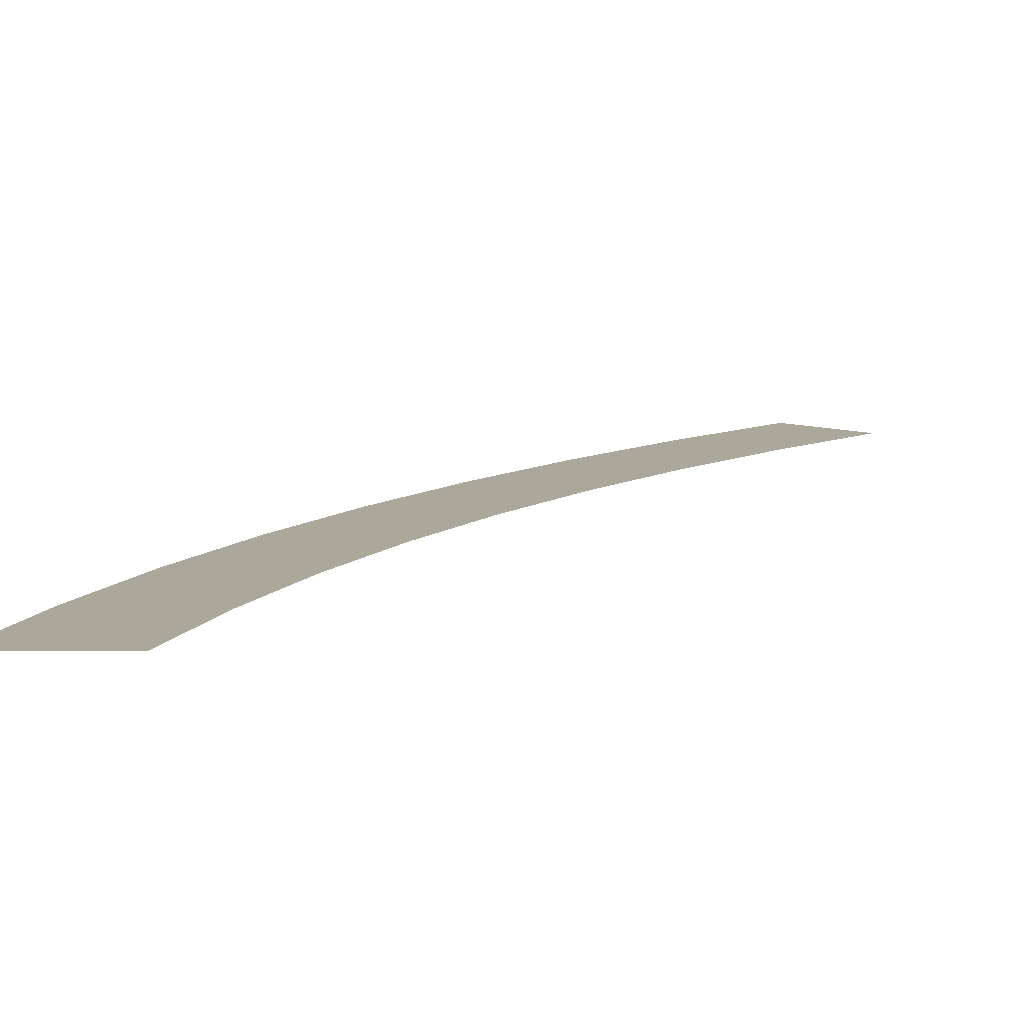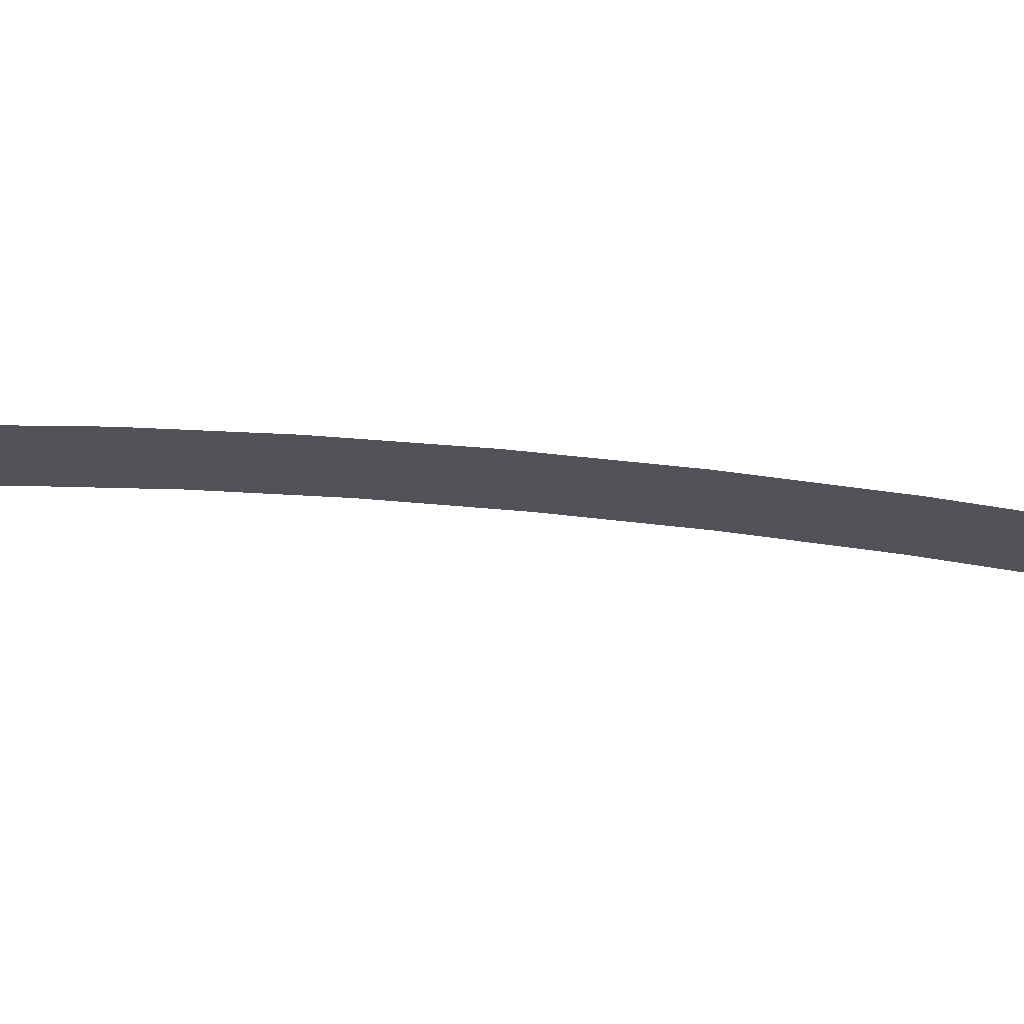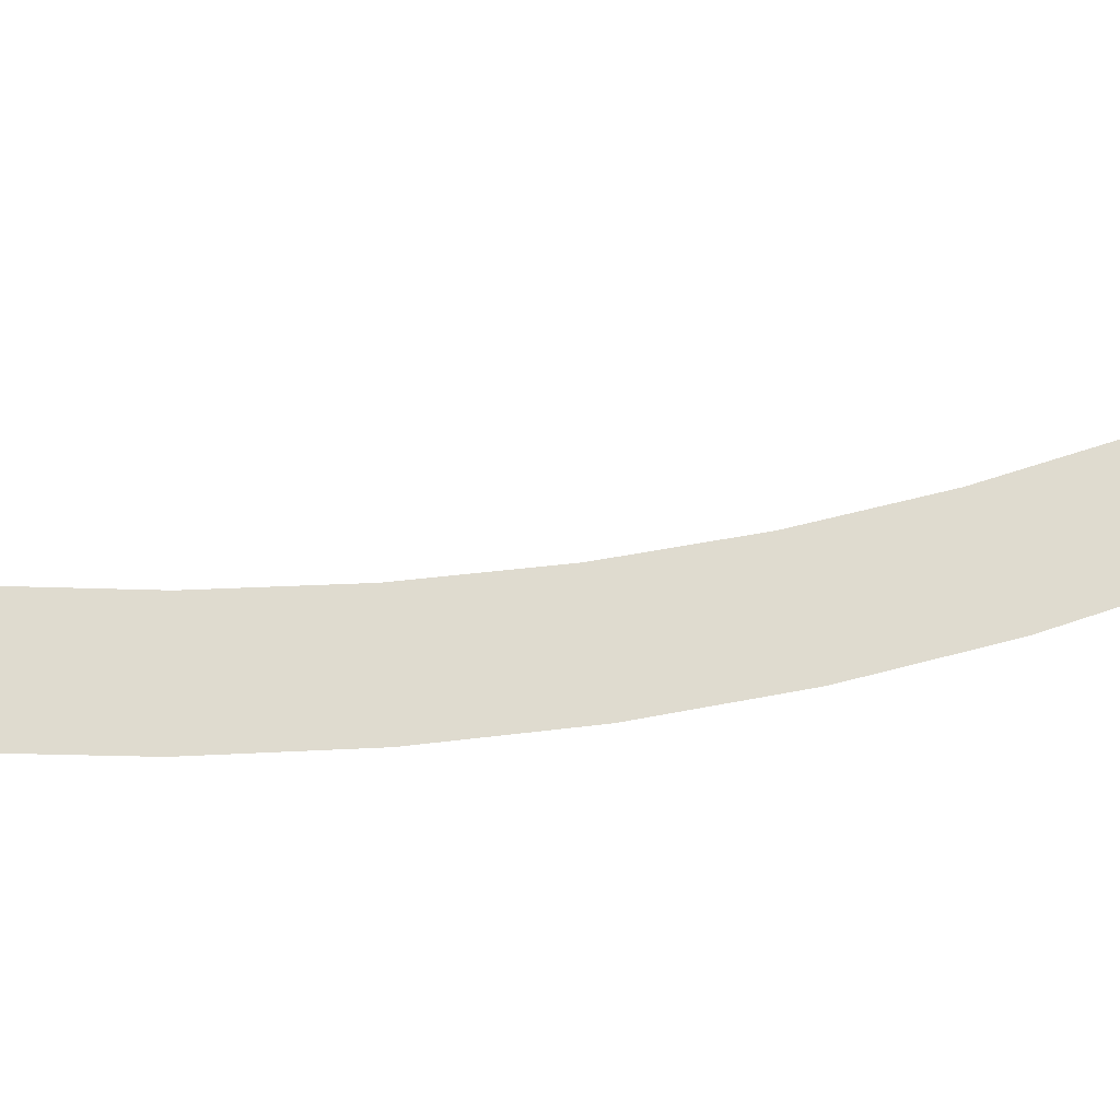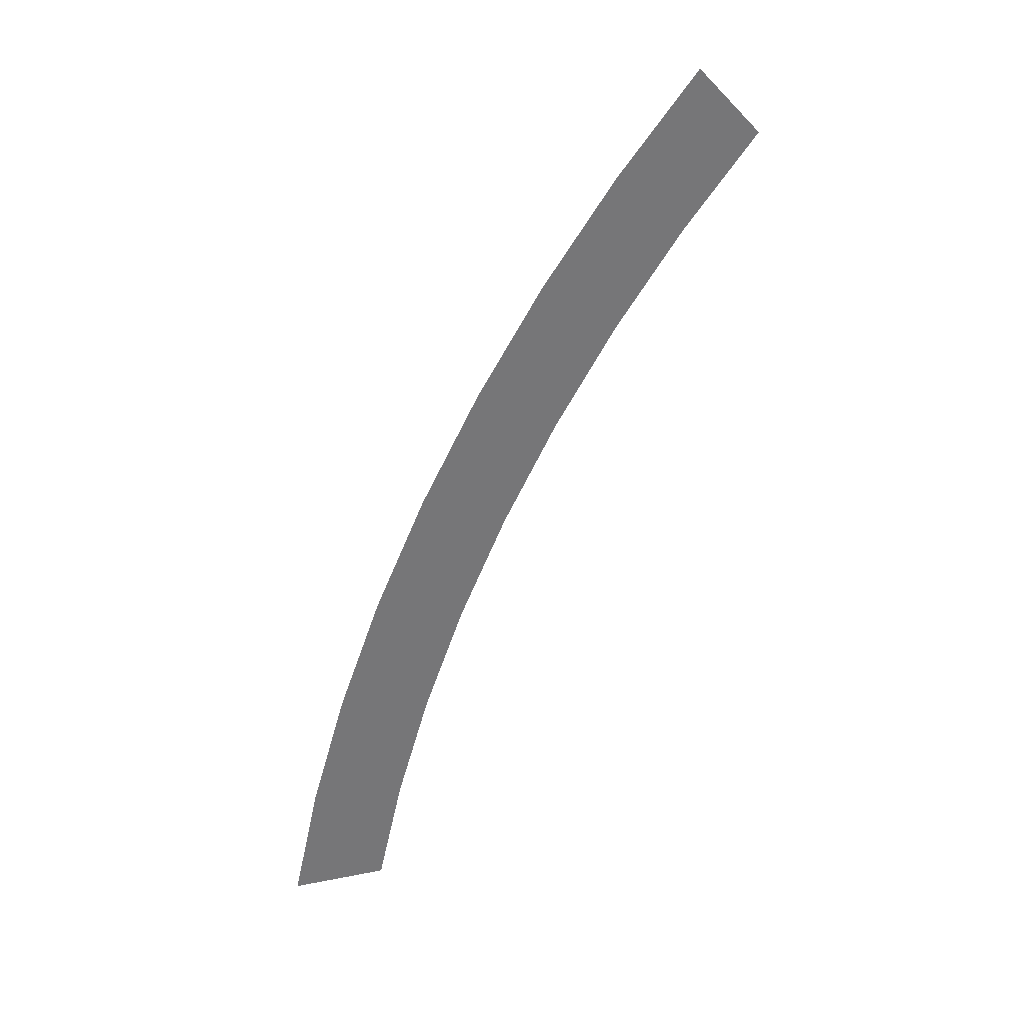
<metadata>
{"format":"obj","ext":"obj","renderer":"f3d","projection":"perspective","resolution":1024,"background":"white","views":[{"elev":-1.6,"azim":-173.7,"up":"+Y"},{"elev":-19.3,"azim":78.6,"up":"+Y"},{"elev":76.3,"azim":57.2,"up":"+Y"},{"elev":23.1,"azim":159.7,"up":"+Z"}]}
</metadata>
<code>
o mesh441/mesh441-geometry#mesh441-geometry
v 0.06538 0.02041 0.9295
v 0.06258 0.02078 0.9316
v 0.06184 0.02065 0.9309
v 0.06332 0.0209 0.9323
v 0.0611 0.02053 0.9302
v 0.06037 0.02041 0.9295
v 0.06324 0.01971 0.9255
v 0.06644 0.02015 0.928
v 0.06585 0.01898 0.9214
v 0.06926 0.01937 0.9236
v 0.06818 0.01823 0.9171
v 0.07178 0.01856 0.919
v 0.07021 0.01745 0.9127
v 0.07398 0.01772 0.9142
v 0.07195 0.01665 0.9081
v 0.07585 0.01685 0.9093
v 0.07338 0.01582 0.9035
v 0.07738 0.01597 0.9043
v 0.0745 0.01499 0.8988
v 0.07856 0.01507 0.8992
v 0.07529 0.01416 0.894
v 0.0794 0.01416 0.894
v 0.07838 0.01415 0.894
v 0.07735 0.01415 0.894
v 0.07633 0.01415 0.894
v 0.0753 0.01414 0.894
f 1 2 3
f 3 2 1
f 1 4 2
f 2 4 1
f 1 3 5
f 5 3 1
f 1 5 6
f 6 5 1
f 1 6 7
f 7 6 1
f 8 1 7
f 7 1 8
f 8 7 9
f 9 7 8
f 10 8 9
f 9 8 10
f 10 9 11
f 11 9 10
f 12 10 11
f 11 10 12
f 12 11 13
f 13 11 12
f 14 12 13
f 13 12 14
f 14 13 15
f 15 13 14
f 16 14 15
f 15 14 16
f 16 15 17
f 17 15 16
f 18 16 17
f 17 16 18
f 18 17 19
f 19 17 18
f 20 18 19
f 19 18 20
f 20 19 21
f 21 19 20
f 22 20 21
f 21 20 22
f 22 21 23
f 23 21 22
f 23 21 24
f 24 21 23
f 24 21 25
f 25 21 24
f 25 21 26
f 26 21 25

</code>
